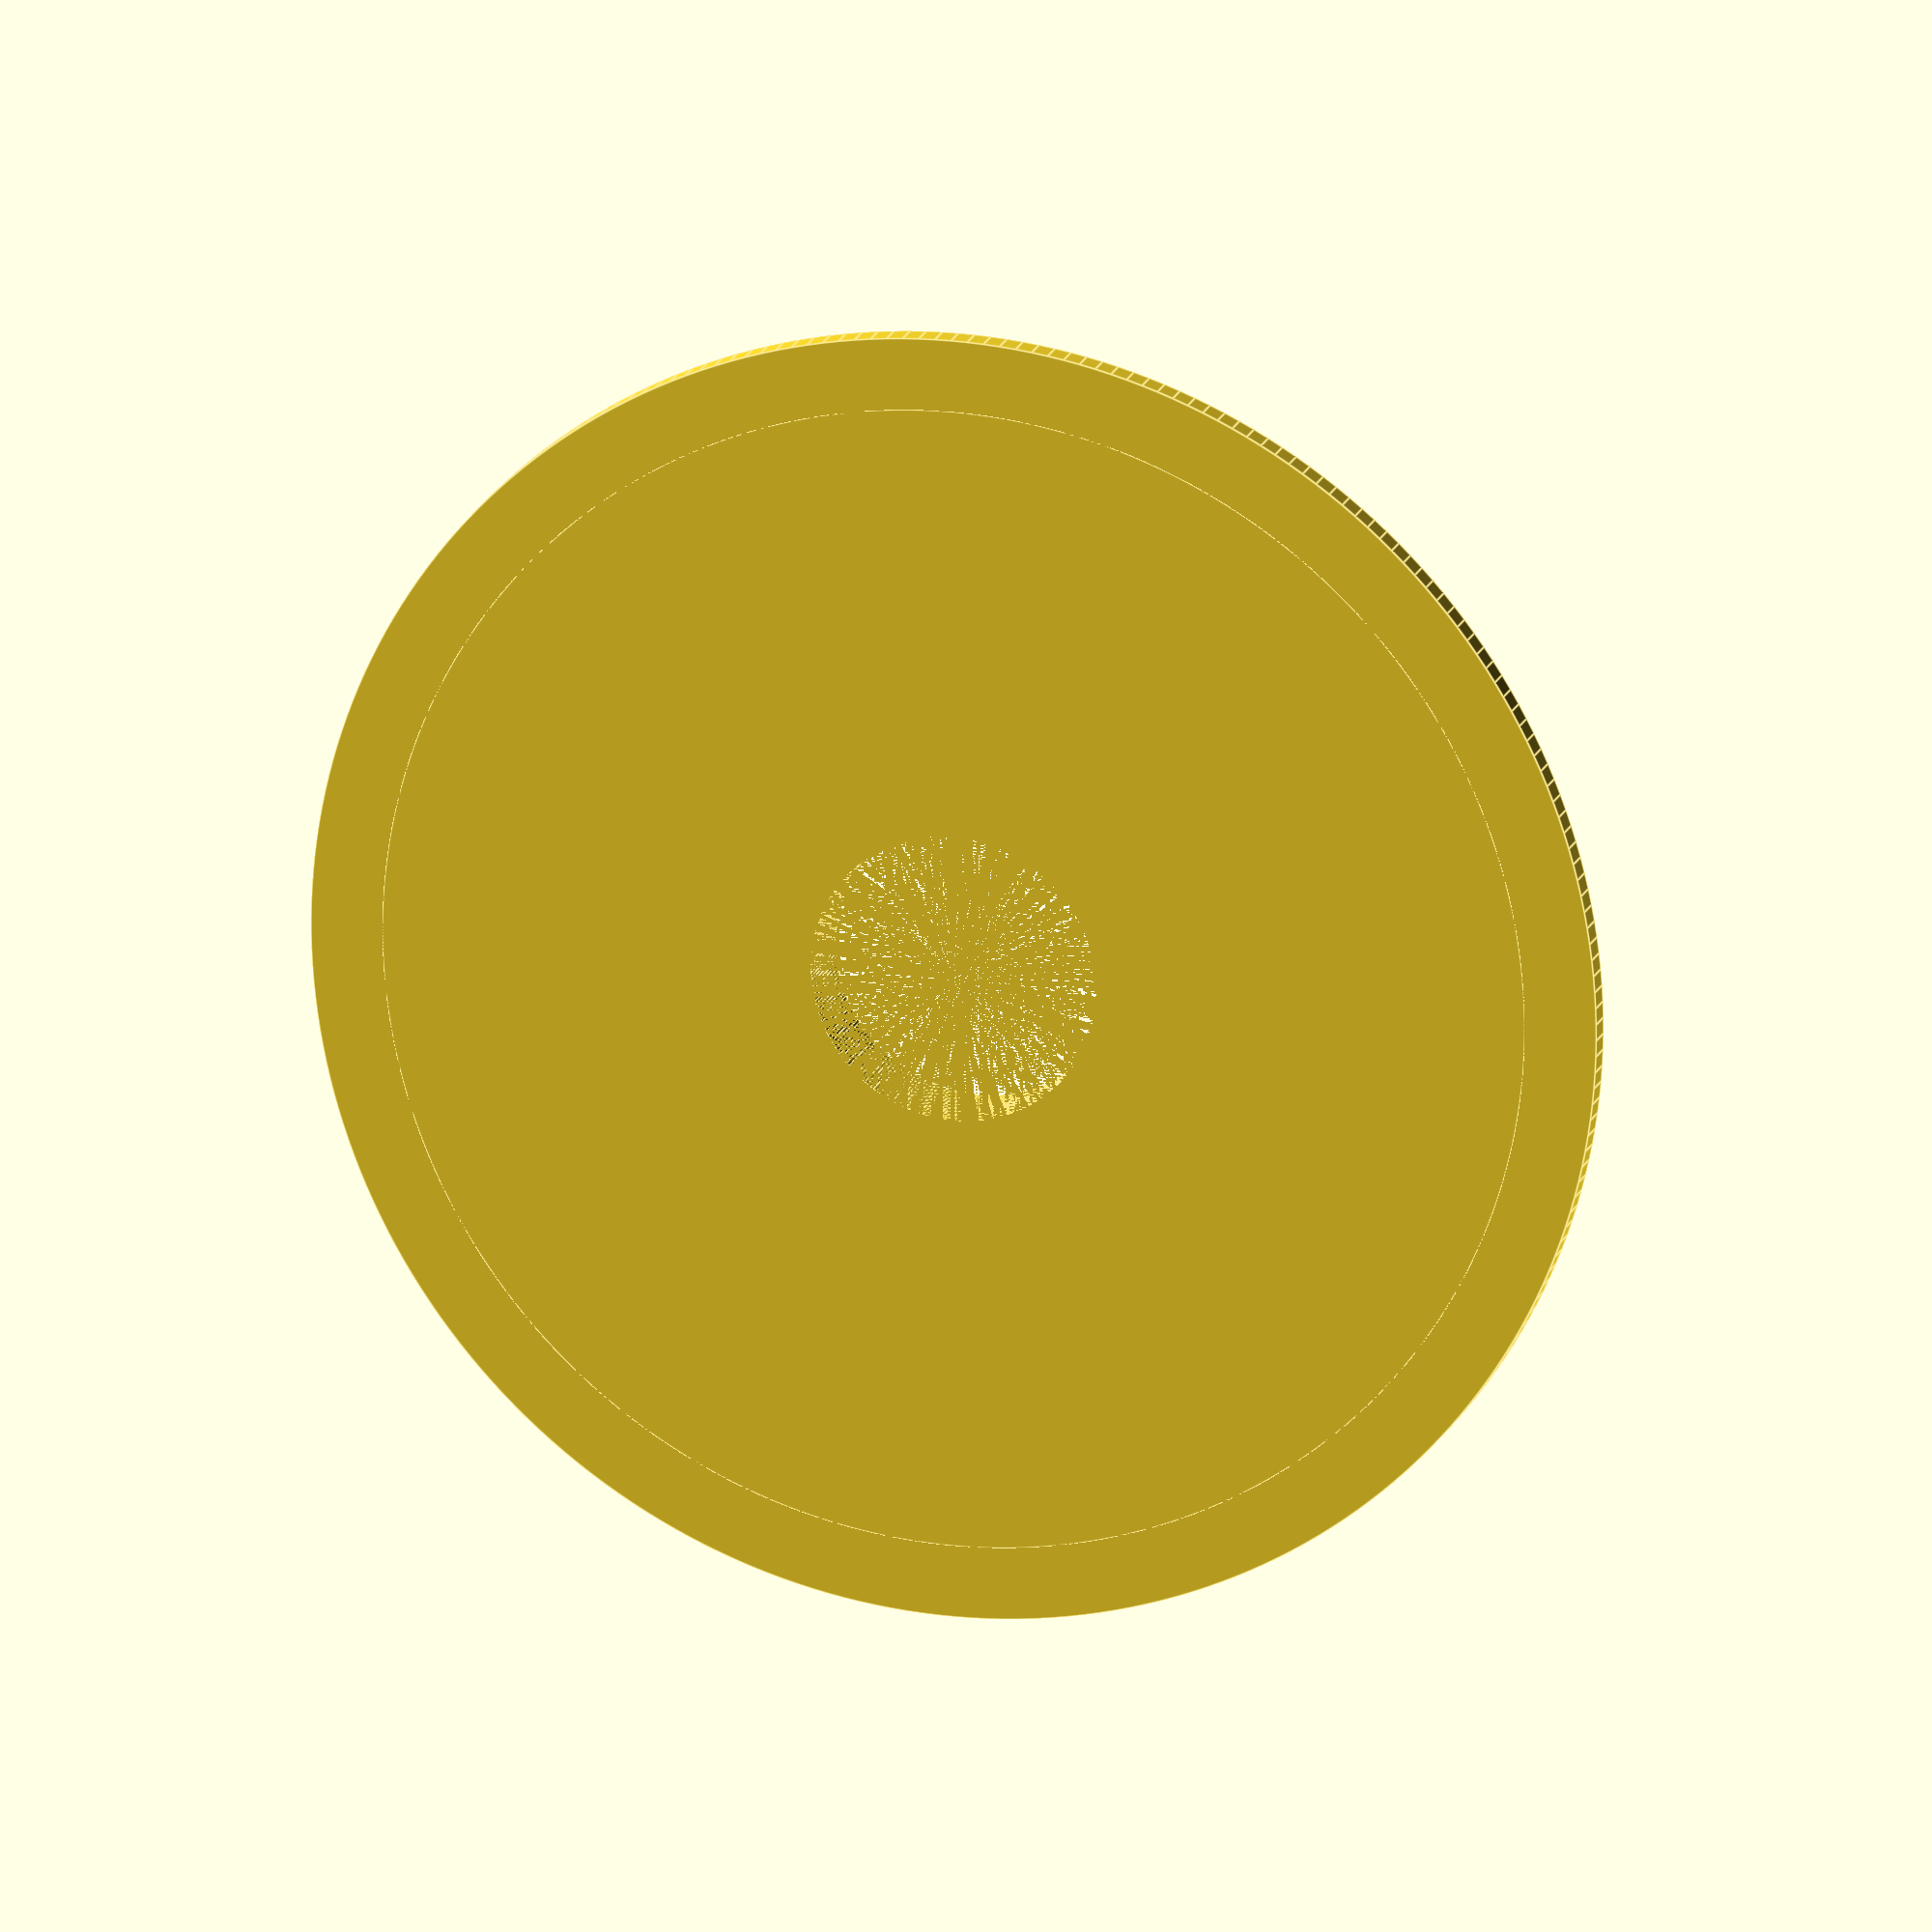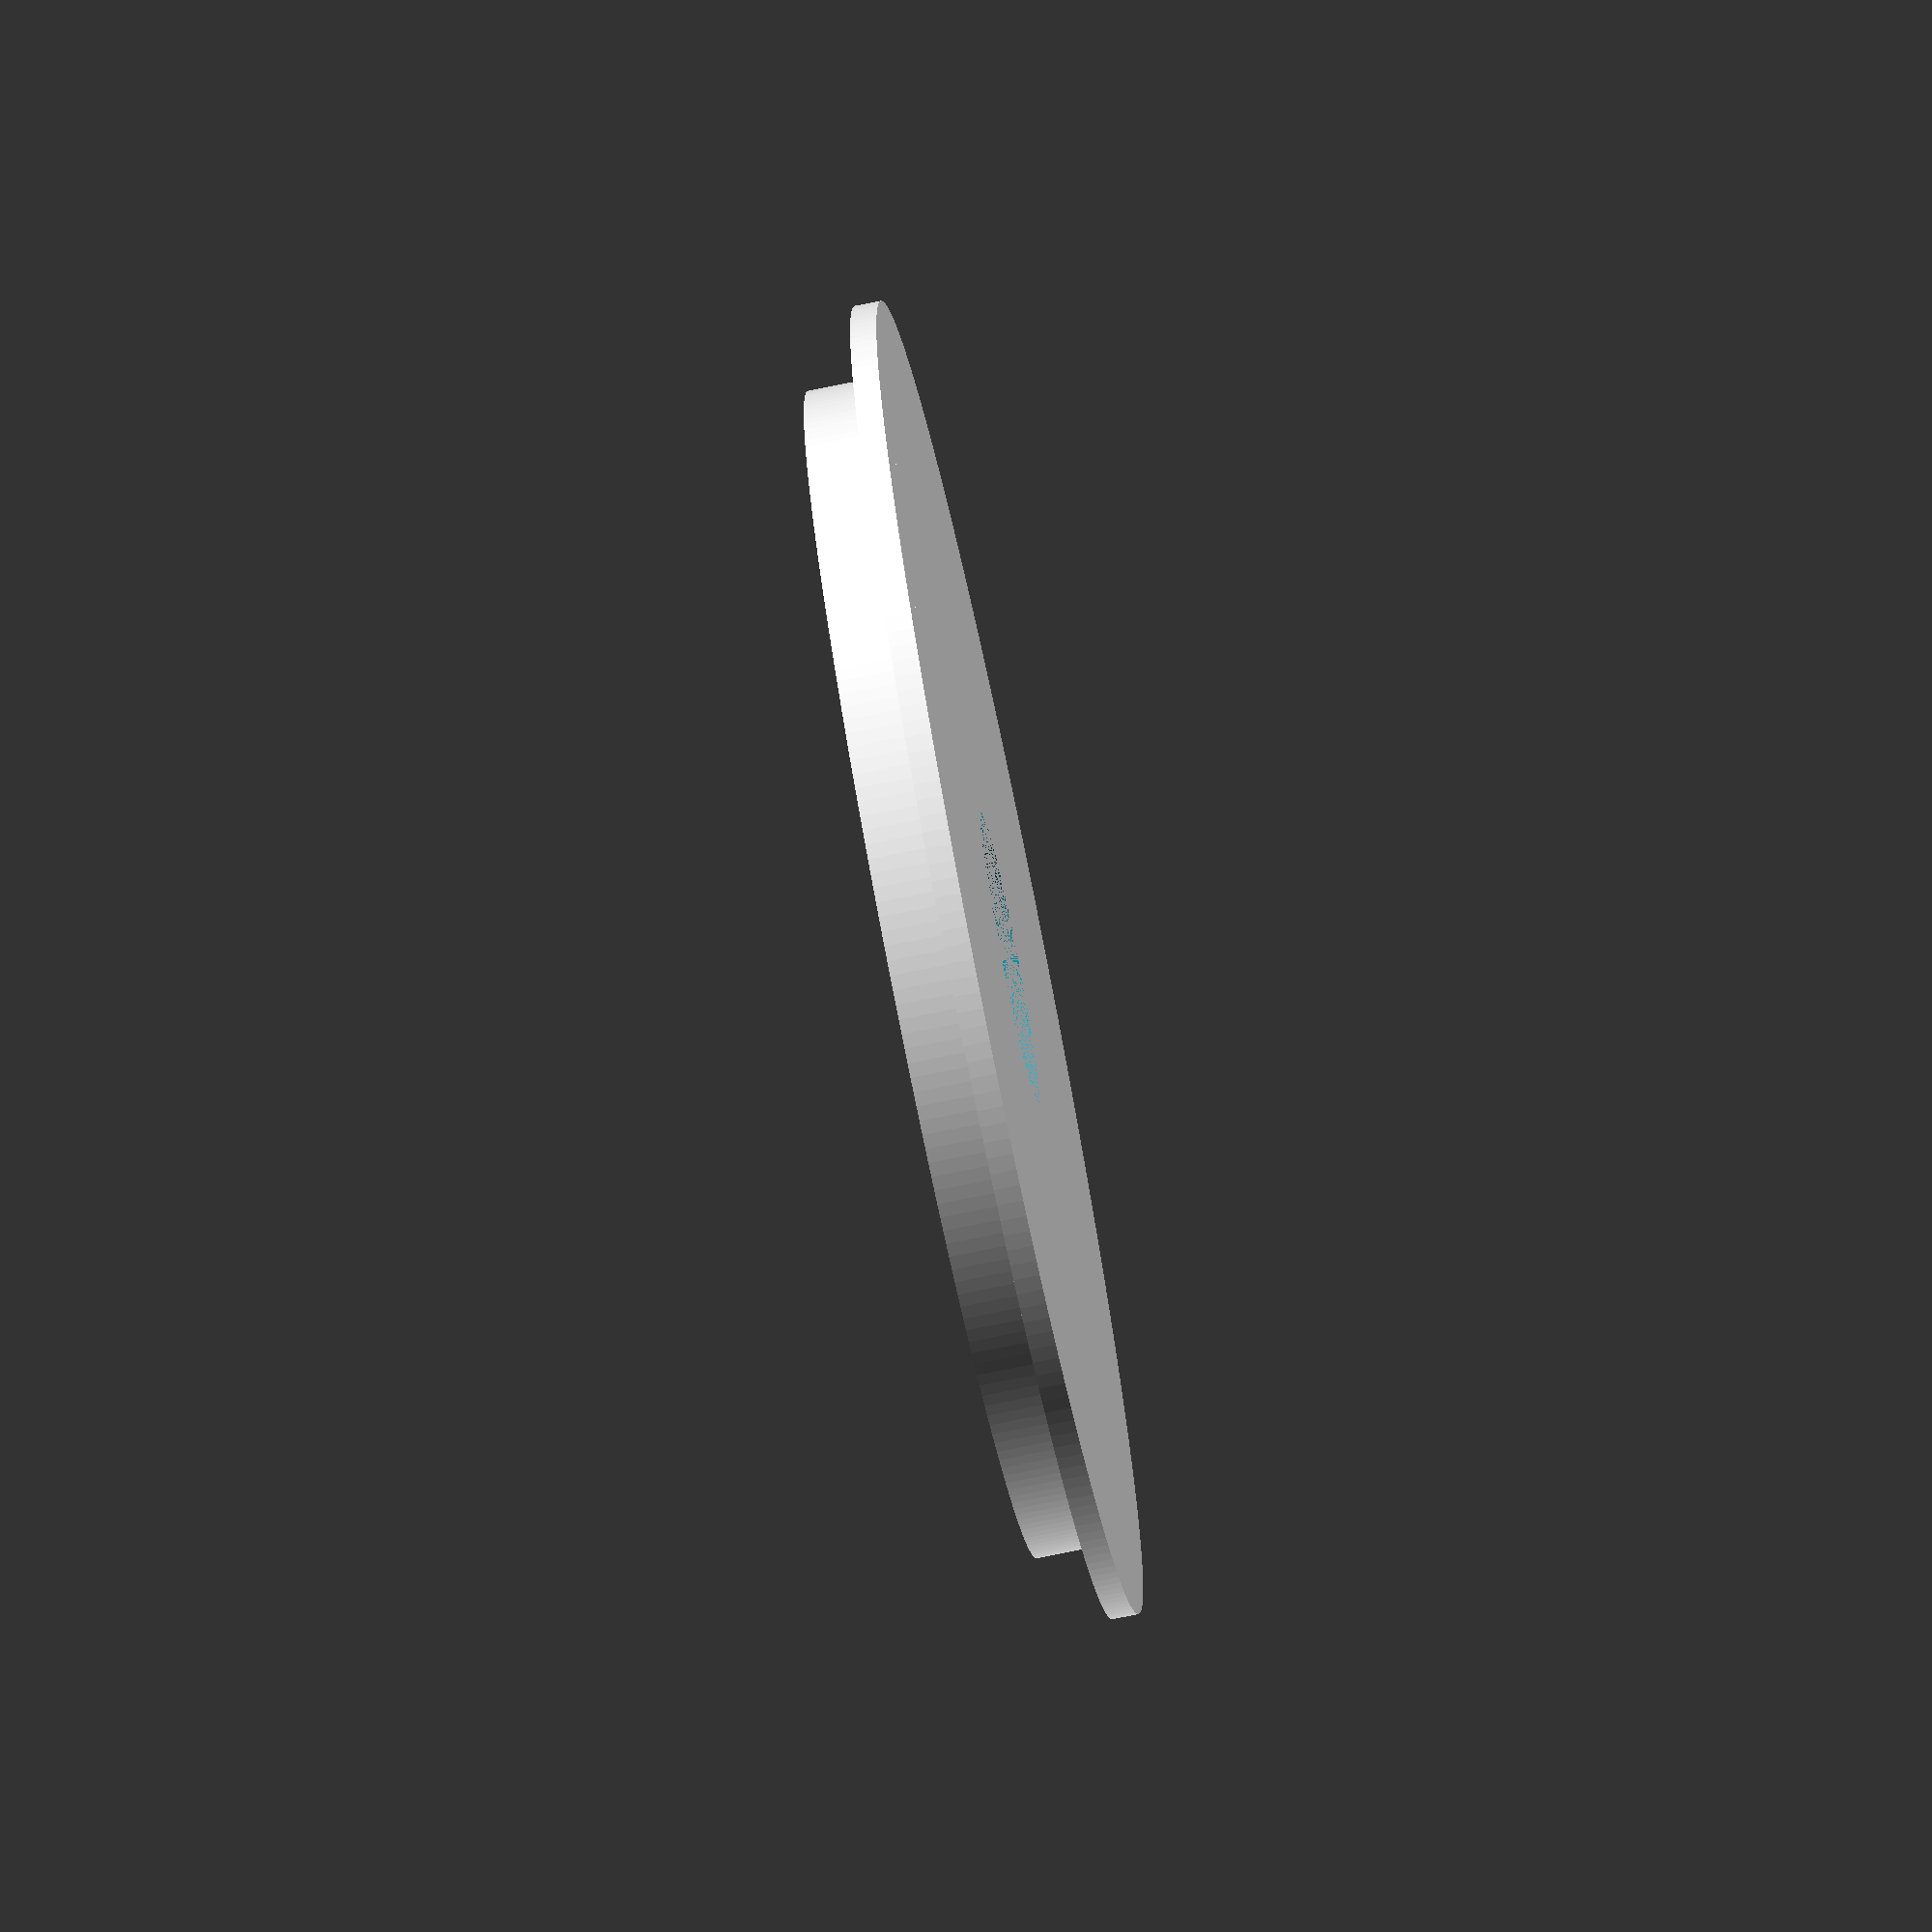
<openscad>
// Router Plate Insert
// Gary Liming Summer 2017
BitDiameter = 12.7;        // zero = no hole
LipDepth = 2.286;           // 
OuterDiameter = 57.15;      // overall diameter
RimDiameter = 50.8;
OverallThickness = 7.62;   // how deep of an insert

if (BitDiameter == 0) {
  union() {
    cylinder(h=LipDepth, r=OuterDiameter, $fn=250);
    cylinder(h=OverallThickness, r=RimDiameter, $fn=250);
  }
} else {
 difference() {   
   union() {
     cylinder(h=LipDepth, r=OuterDiameter, $fn=250);
     cylinder(h=OverallThickness, r=RimDiameter, $fn=250);
   }
  cylinder (h=OverallThickness, r= BitDiameter, $fn=250);    
  }
 }
</openscad>
<views>
elev=162.4 azim=280.3 roll=343.8 proj=o view=edges
elev=254.4 azim=163.5 roll=78.5 proj=o view=solid
</views>
